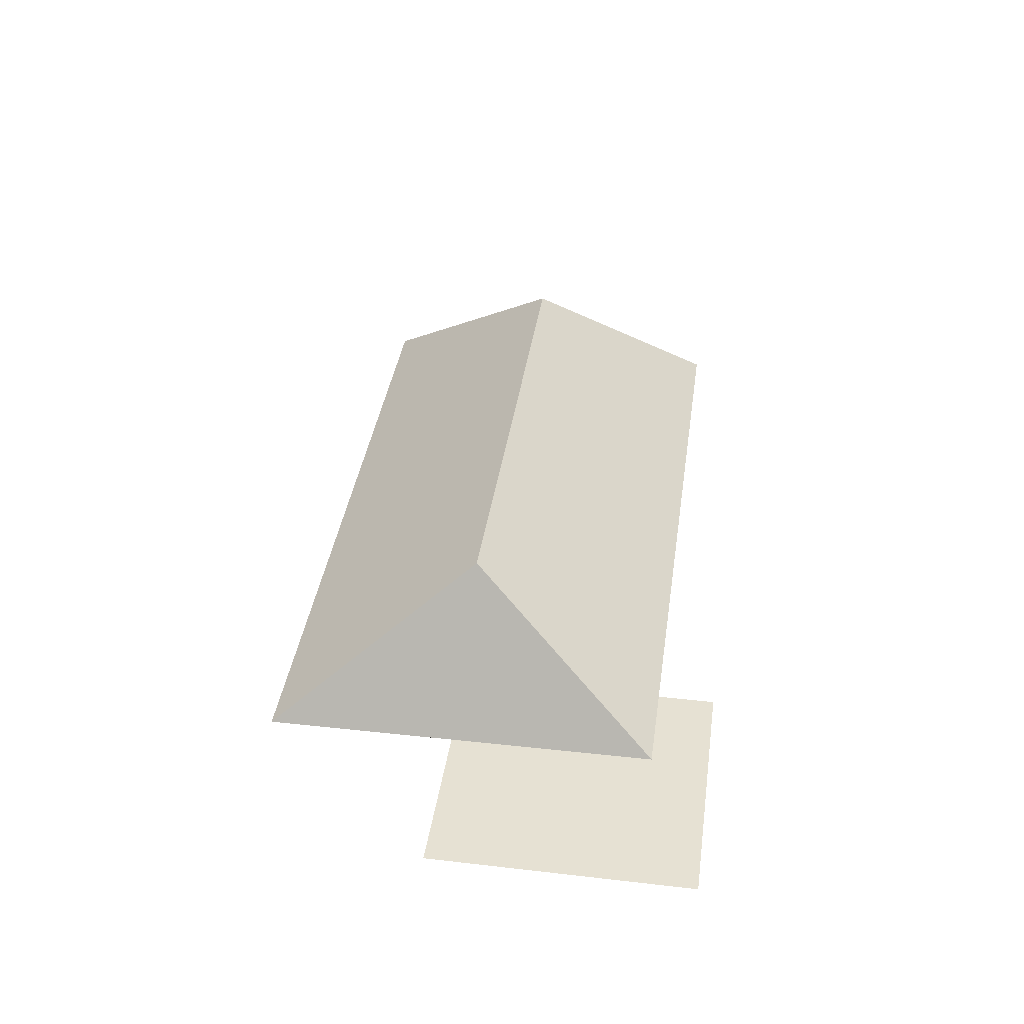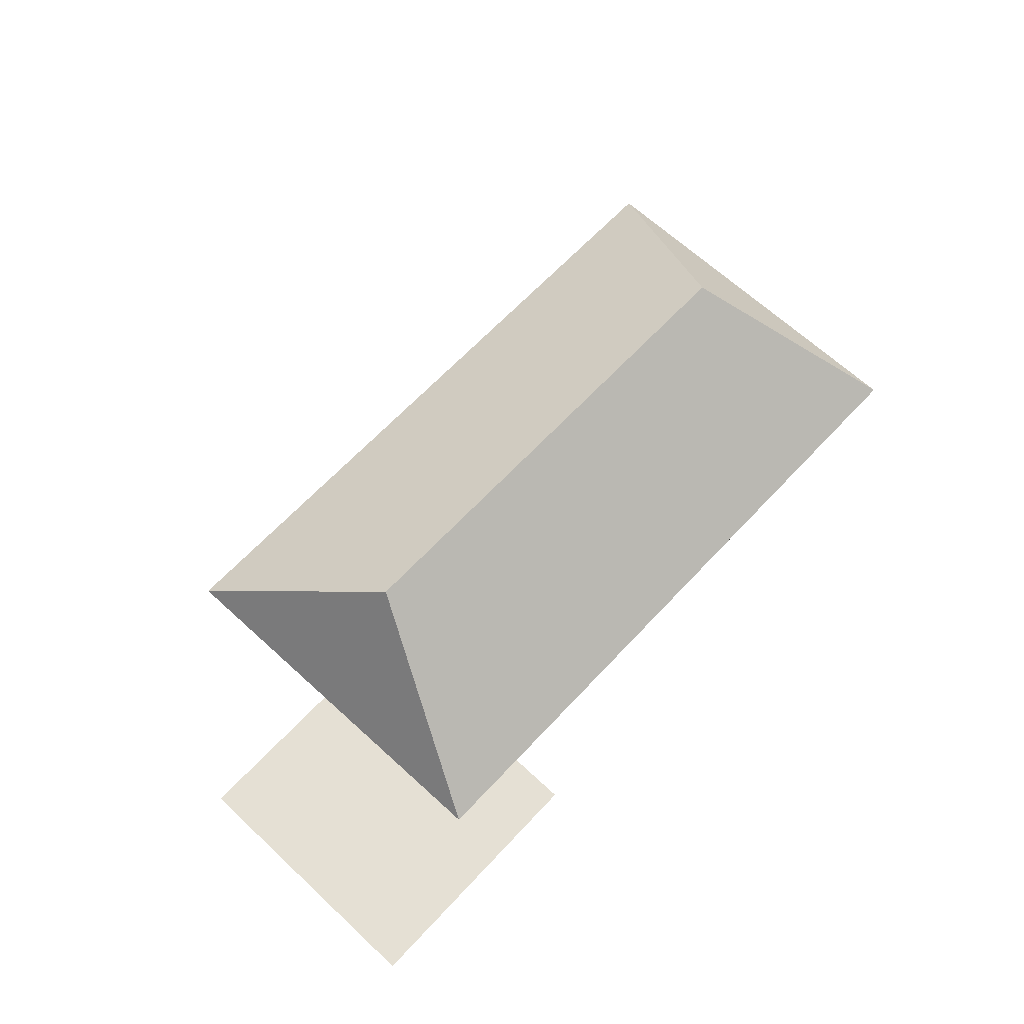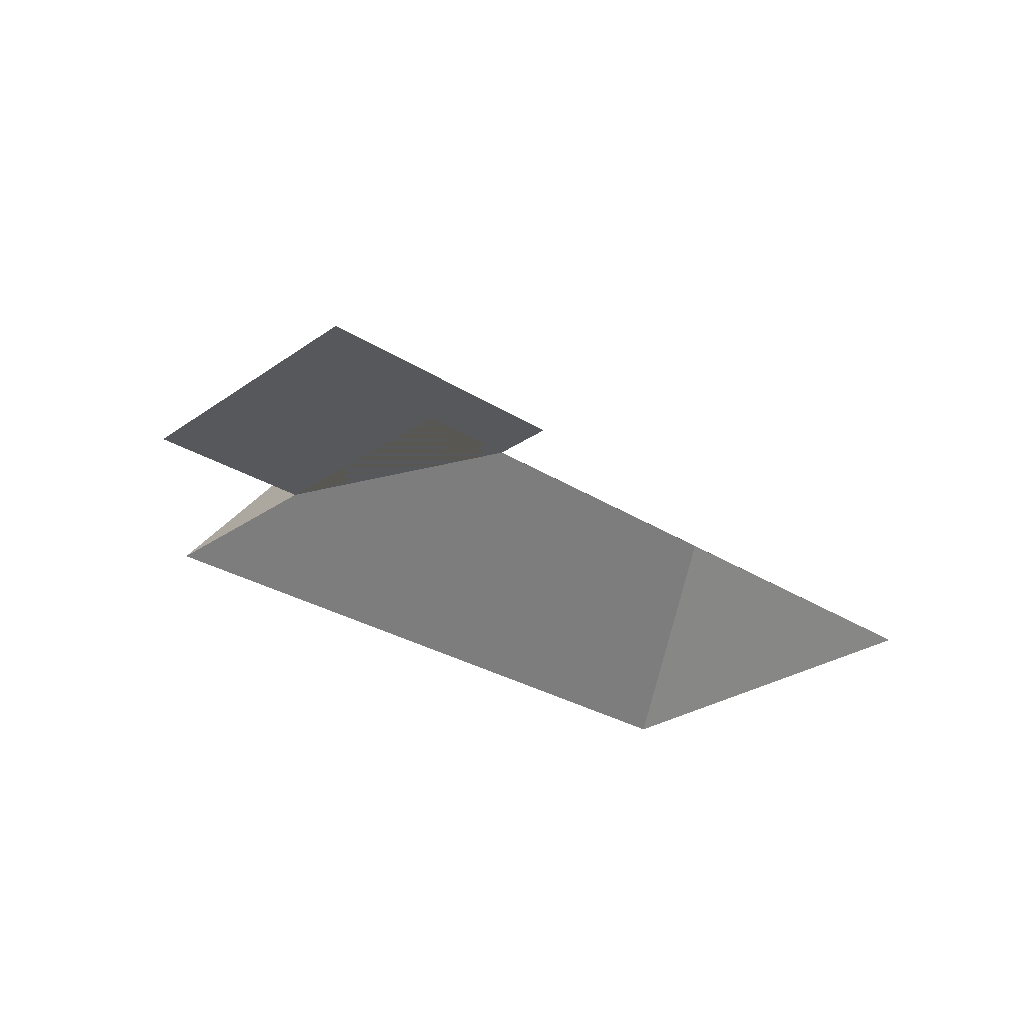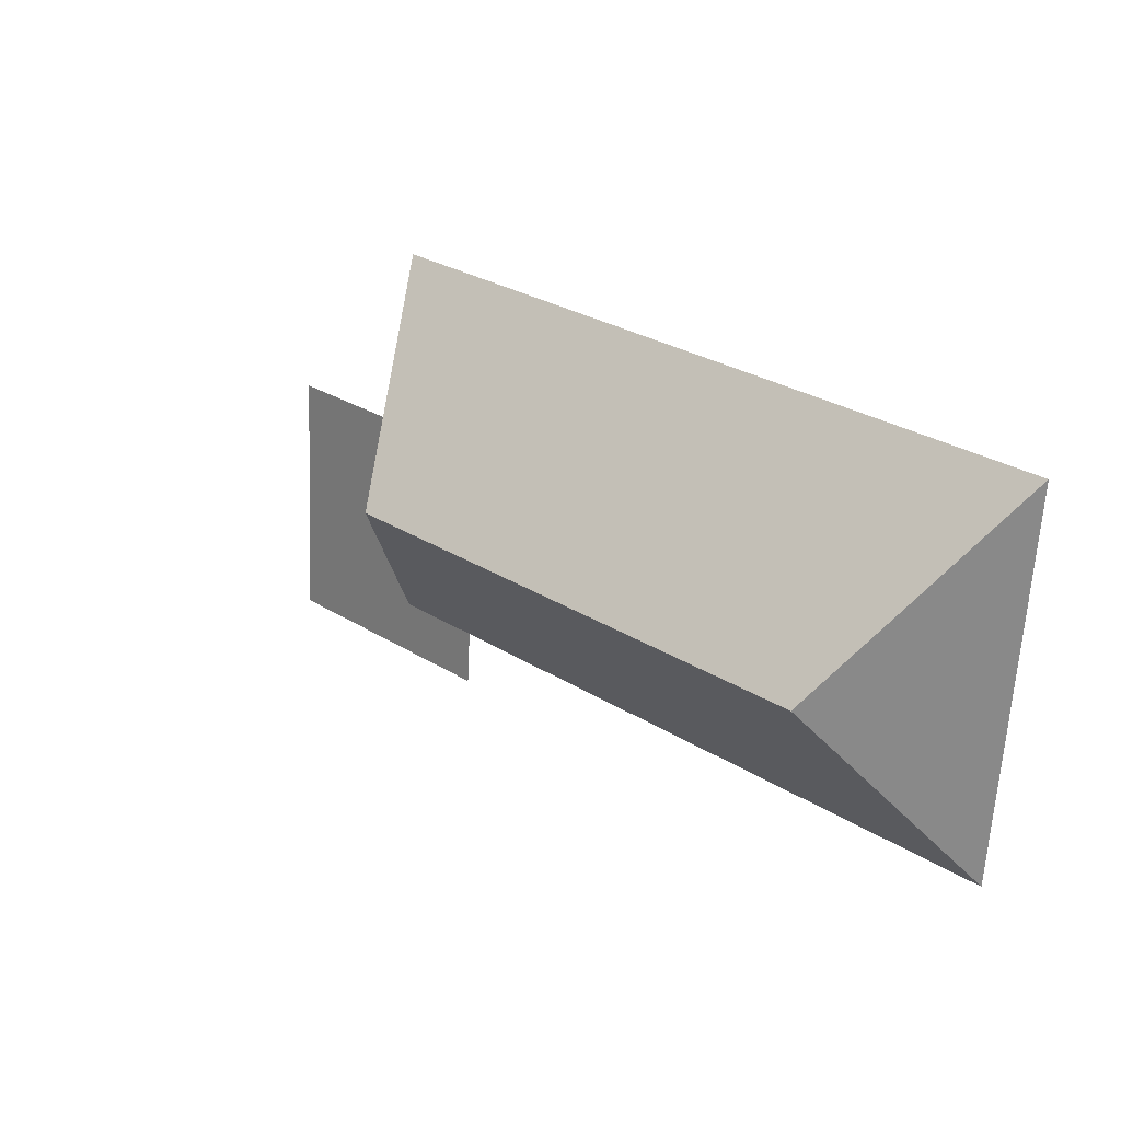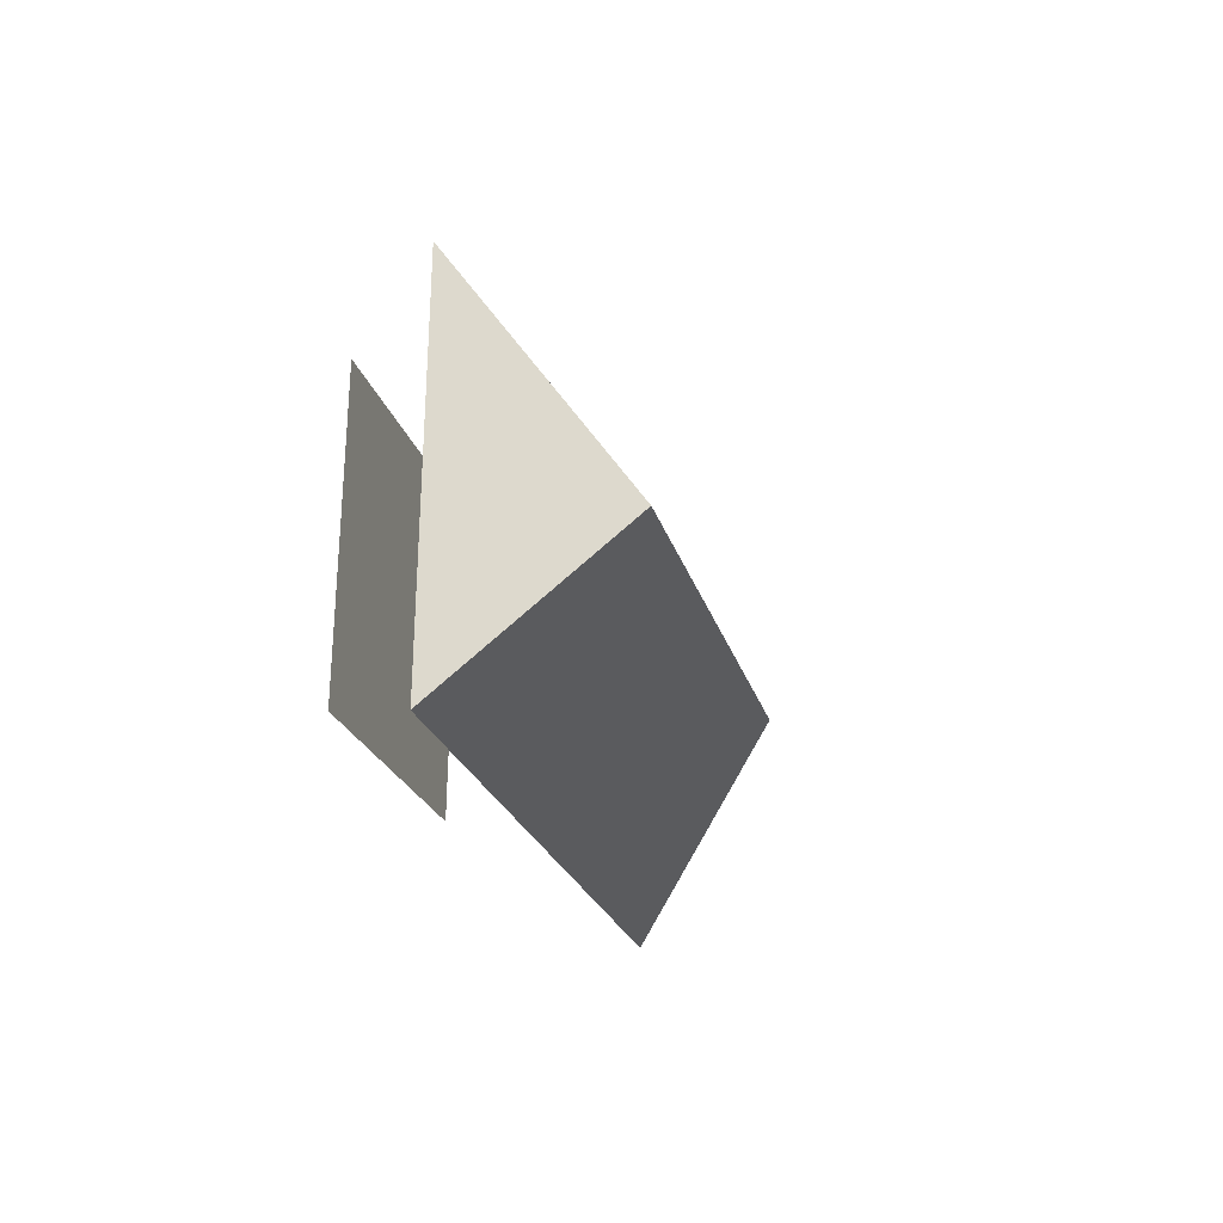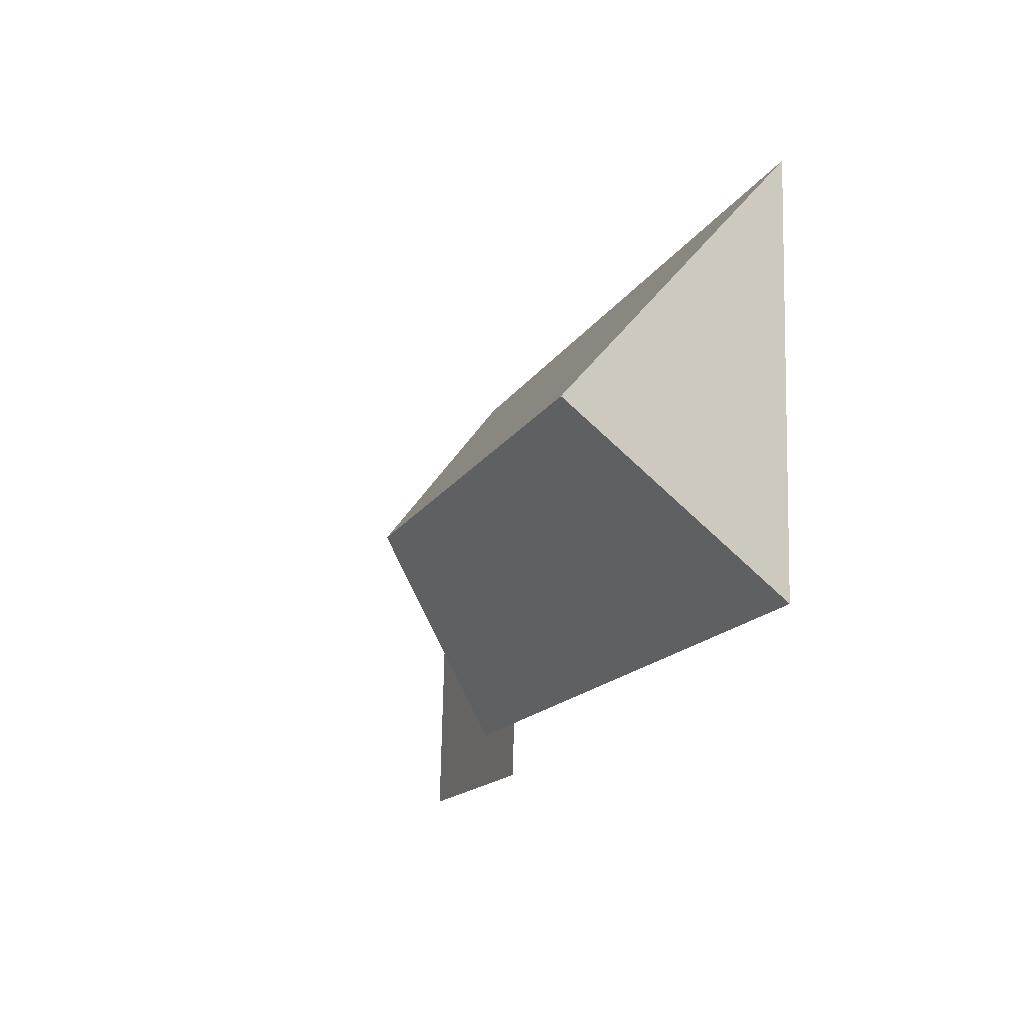
<metadata>
{"format":"obj","ext":"obj","renderer":"f3d","projection":"perspective","resolution":1024,"background":"white","views":[{"elev":38.6,"azim":94.6,"up":"+Y"},{"elev":65.3,"azim":129.4,"up":"+Y"},{"elev":-28.6,"azim":132.6,"up":"+Y"},{"elev":24.1,"azim":-137.8,"up":"+Z"},{"elev":-18.7,"azim":104.1,"up":"+Z"},{"elev":-19.5,"azim":-110.7,"up":"+Z"}]}
</metadata>
<code>
o CG10_500_041065_0044_roof
v 20.02 75 -29.98
v 344.7 75 -9.163
v 420.2 75 -89.12
v 349.4 75 -93.65
v 77.53 145 -116.7
v 305.9 145 -102
v 354.6 75 -185.5
v 31.32 75 -206.2
v 313.8 75 -188.1
v 427.7 75 -206.5
v 315.4 75 -213.7
v 20.02 0 -29.98
v 344.7 0 -9.163
v 349.4 0 -93.65
v 420.2 0 -89.12
v 427.7 0 -206.5
v 315.4 0 -213.7
v 313.8 0 -188.1
v 31.32 0 -206.2
f 2 6 7 4
f 4 3 10 11 9 7
f 1 8 5
f 2 1 5 6
f 8 9 7 6 5

</code>
